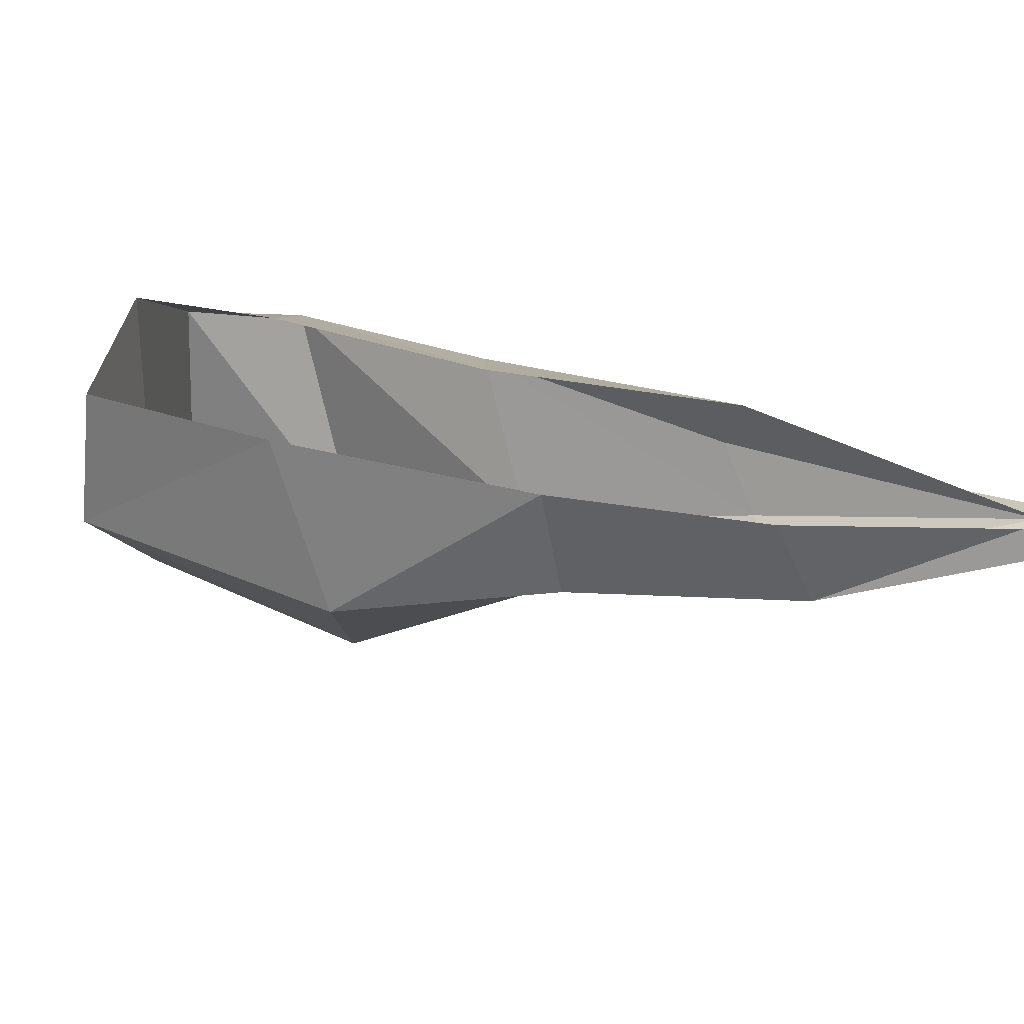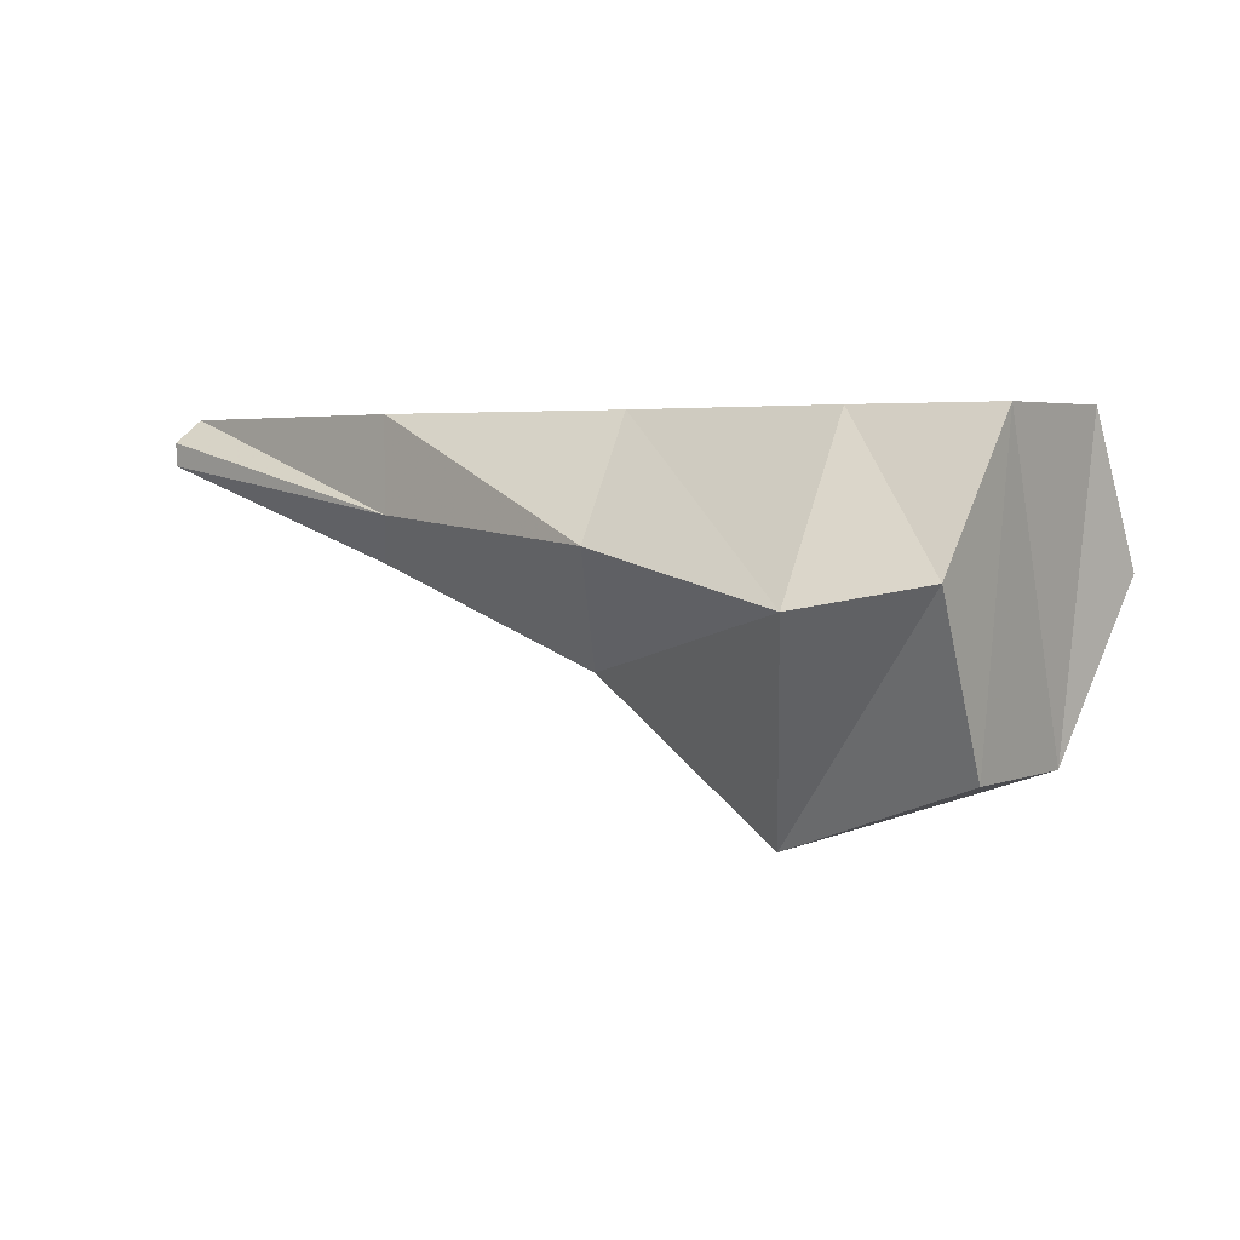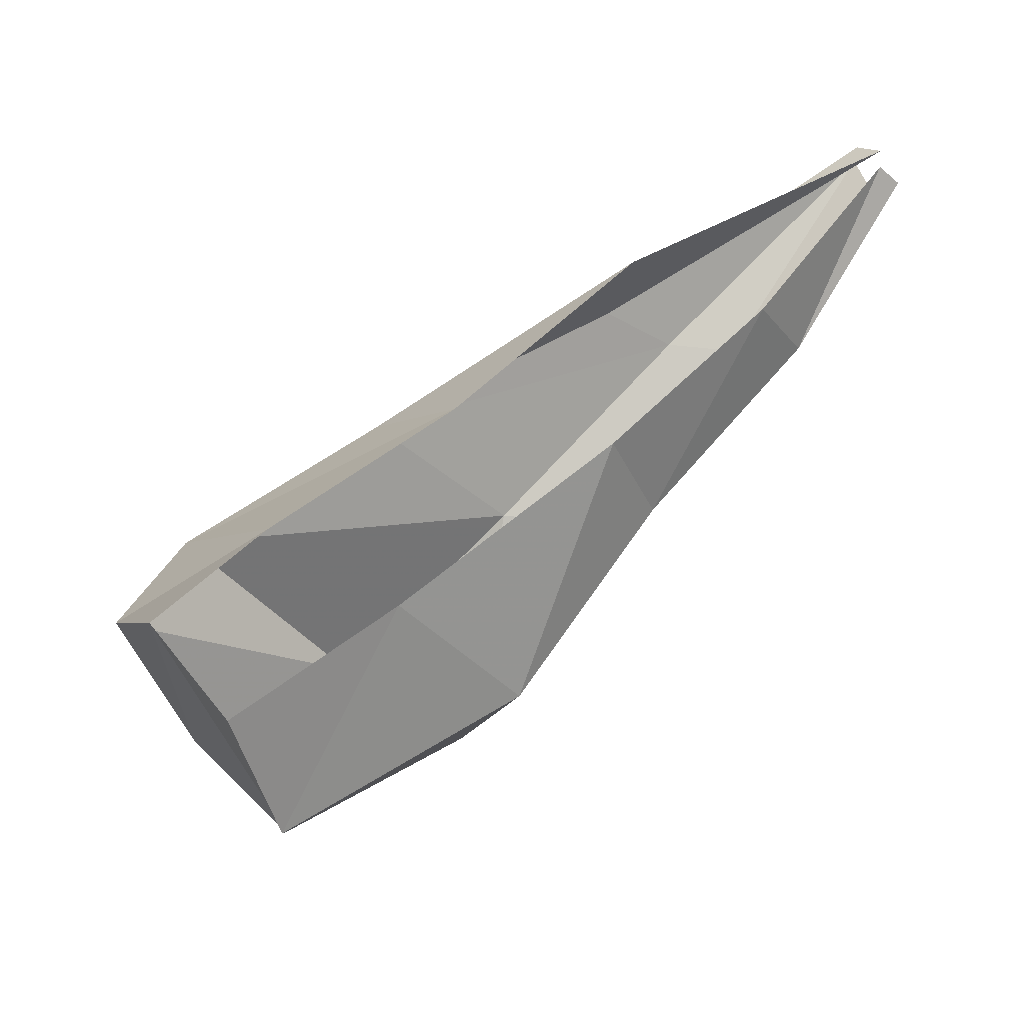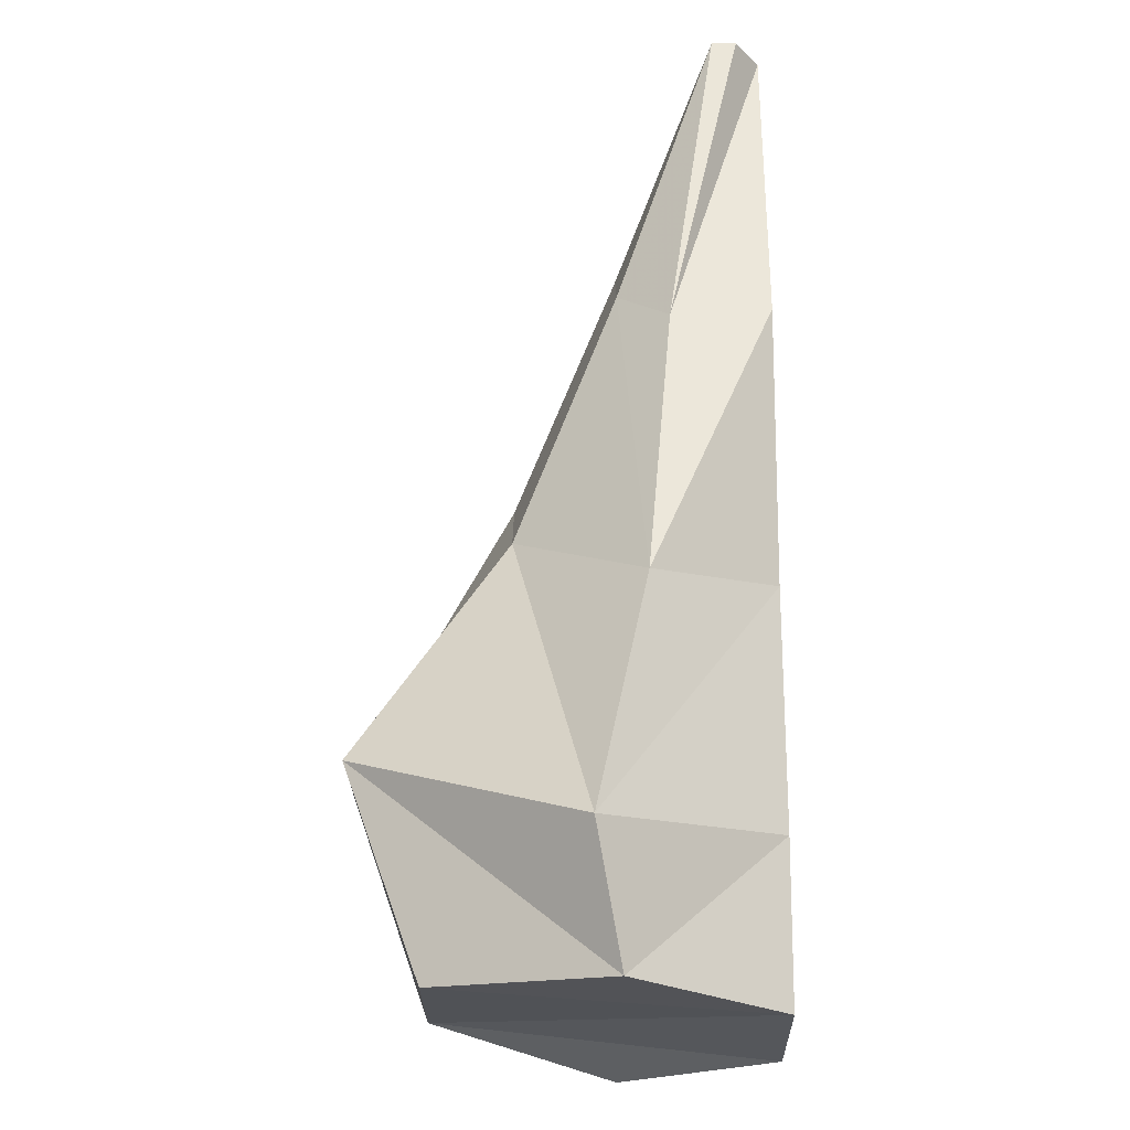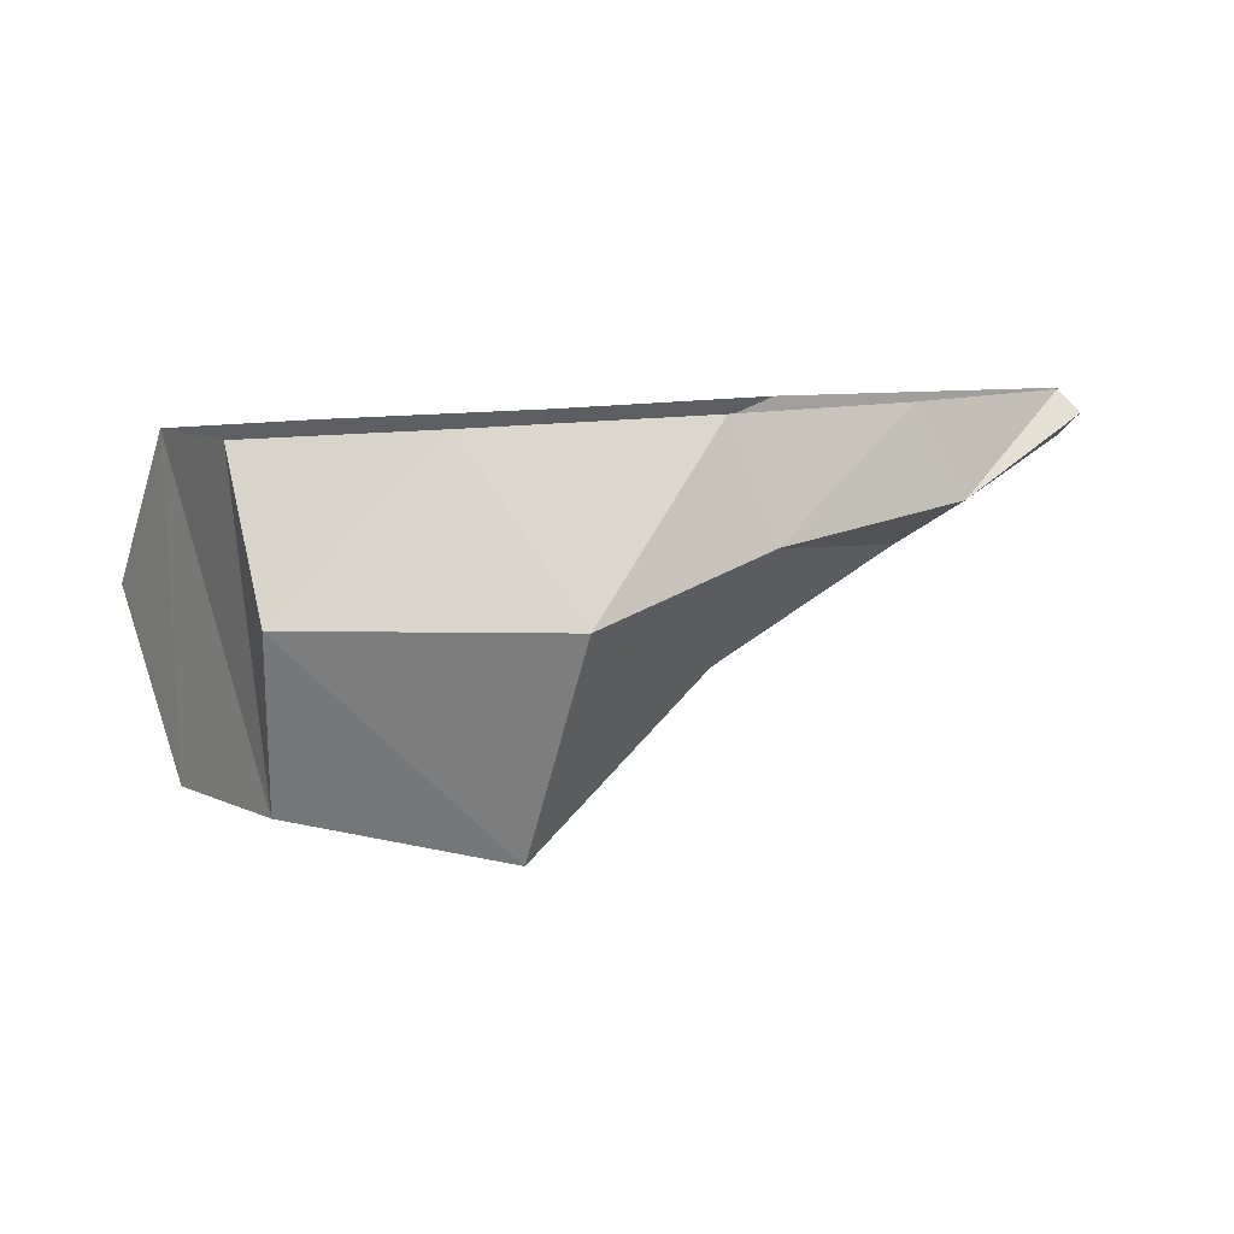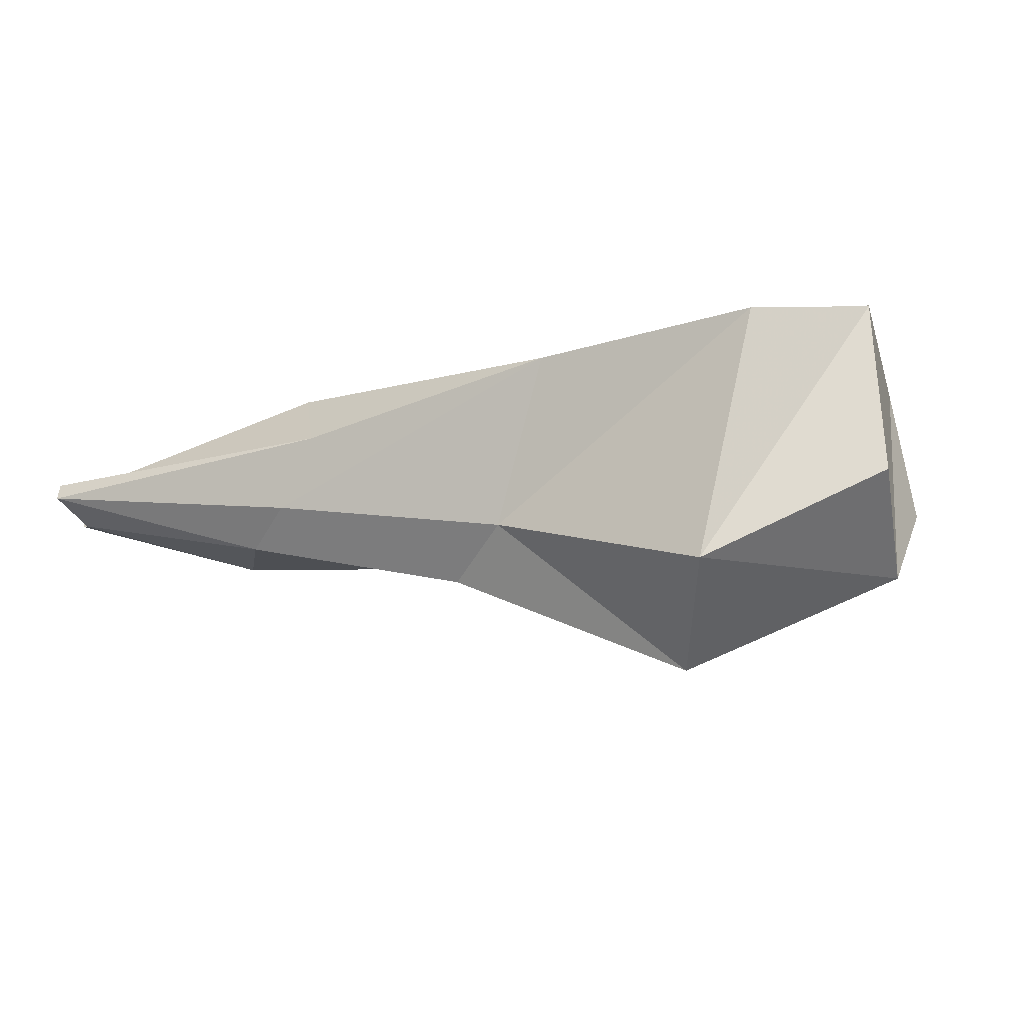
<metadata>
{"format":"obj","ext":"obj","renderer":"f3d","projection":"perspective","resolution":1024,"background":"white","views":[{"elev":56.4,"azim":-28.0,"up":"+Y"},{"elev":3.0,"azim":174.9,"up":"+Y"},{"elev":58.0,"azim":-83.3,"up":"+Y"},{"elev":-72.1,"azim":89.8,"up":"+Z"},{"elev":8.9,"azim":-76.4,"up":"+Y"},{"elev":-50.0,"azim":151.5,"up":"+Y"}]}
</metadata>
<code>
o ground_decor/shell/1
v -20 -6 -6
v -17 -13 -7
v -10 -16 0
v -12 -7 3
v -12 0 -2
v -18 0 -8
v -14 0 -12
v -13 -13 -12
v -7 -16 -6
v -1 -10 1
v -1 -10 5
v -3 -5 8
v -3 0 6
v -11 -6 -15
v -9 0 -8
v -6 -7 -13
v 0 -5 -5
v -2 0 -1
v 7 0 6
v 7 -4 5
v 7 -6 8
v 7 -6 11
v 6 -4 14
v 5 0 12
v 16 -2 16
v 14 -2 17
v 16 -1 16
v 15 0 17
v 14 -1 18
v 14 0 17
f 1 2 3
f 1 3 4
f 1 4 5
f 1 5 6
f 1 6 2
f 2 6 7
f 2 7 8
f 2 8 9
f 2 9 3
f 3 9 10
f 3 10 11
f 3 11 4
f 4 11 12
f 4 12 13
f 4 13 5
f 14 7 15
f 14 15 16
f 14 16 9
f 14 9 8
f 14 8 7
f 16 17 10
f 16 10 9
f 16 15 18
f 16 18 17
f 17 18 19
f 17 19 20
f 17 20 21
f 17 21 10
f 10 21 11
f 11 21 22
f 11 22 12
f 12 22 23
f 12 23 24
f 12 24 13
f 25 26 22
f 25 22 21
f 25 21 20
f 25 20 27
f 27 20 28
f 28 20 19
f 23 29 30
f 23 30 24
f 23 22 26
f 23 26 29

</code>
